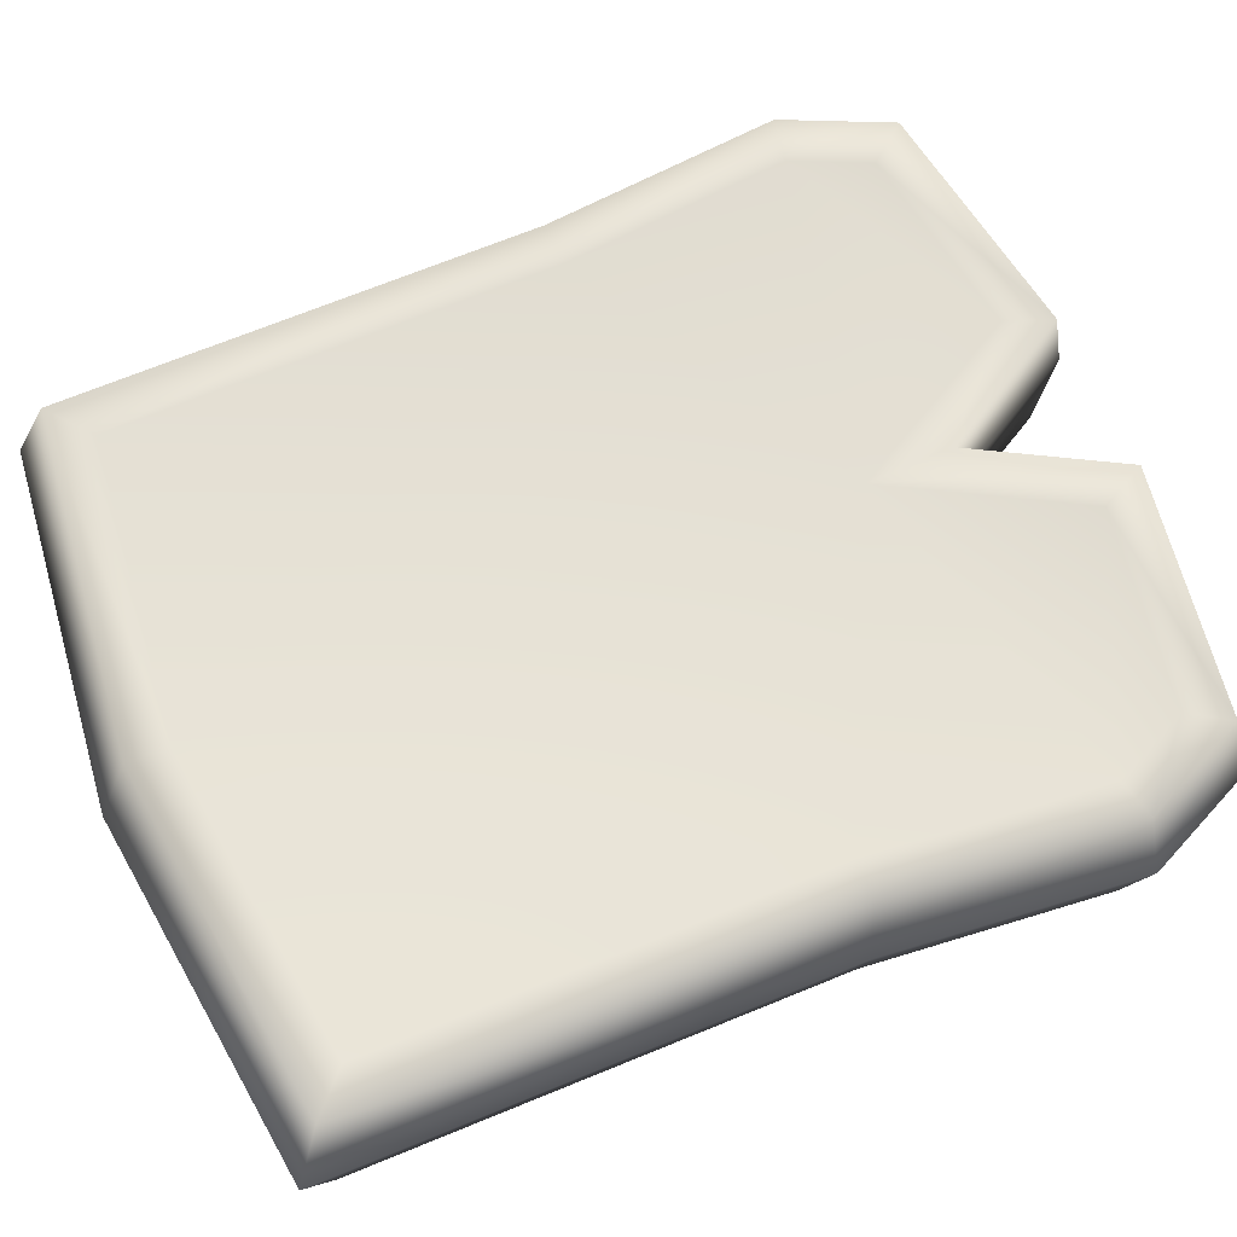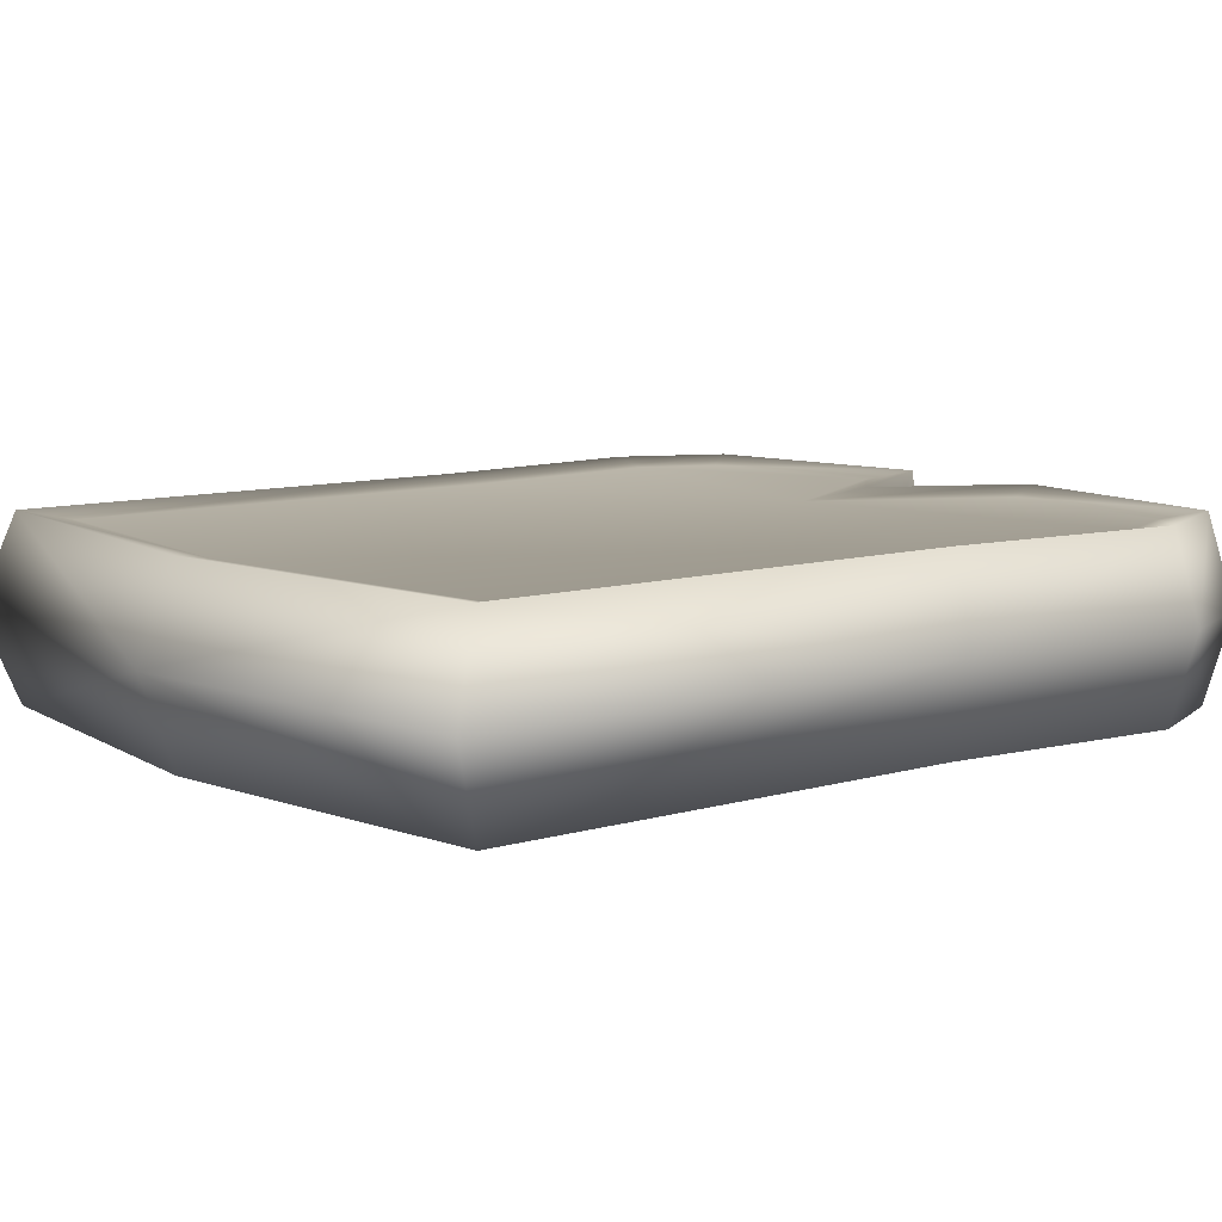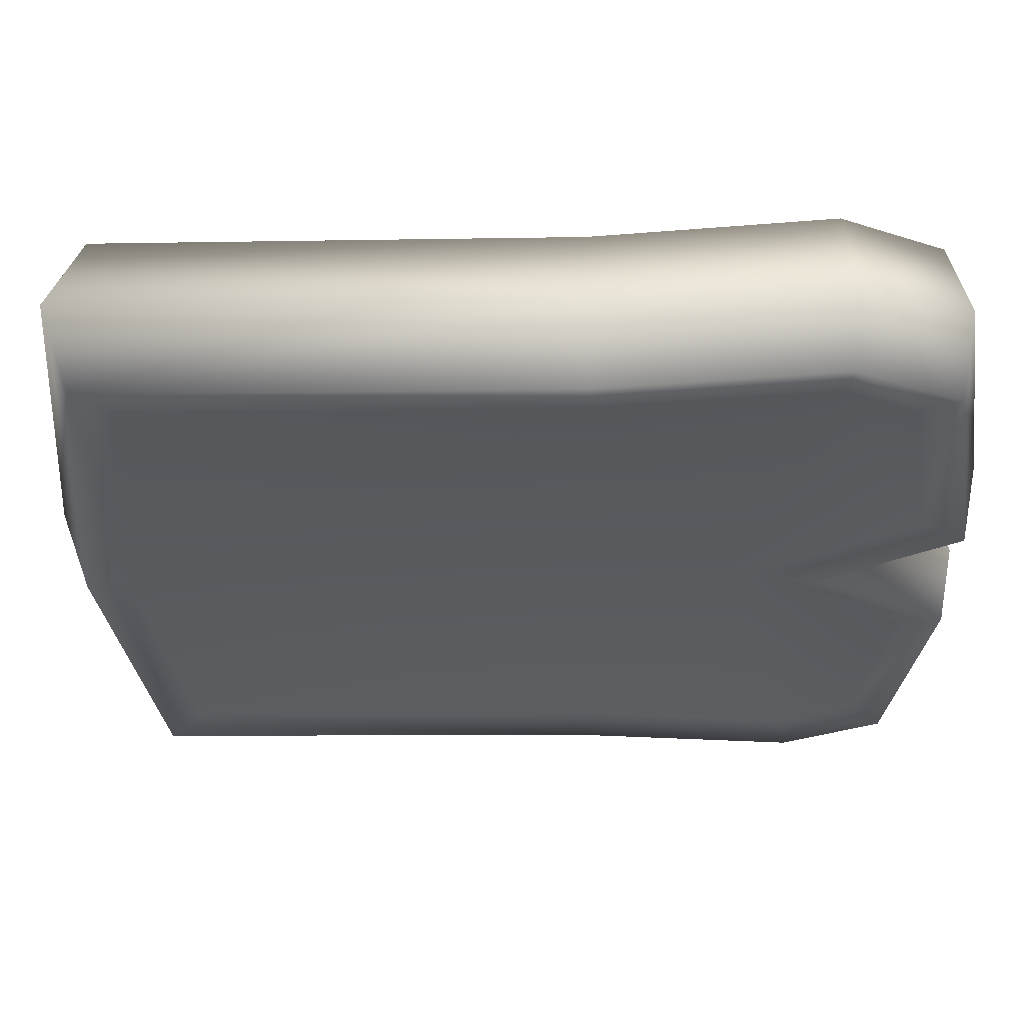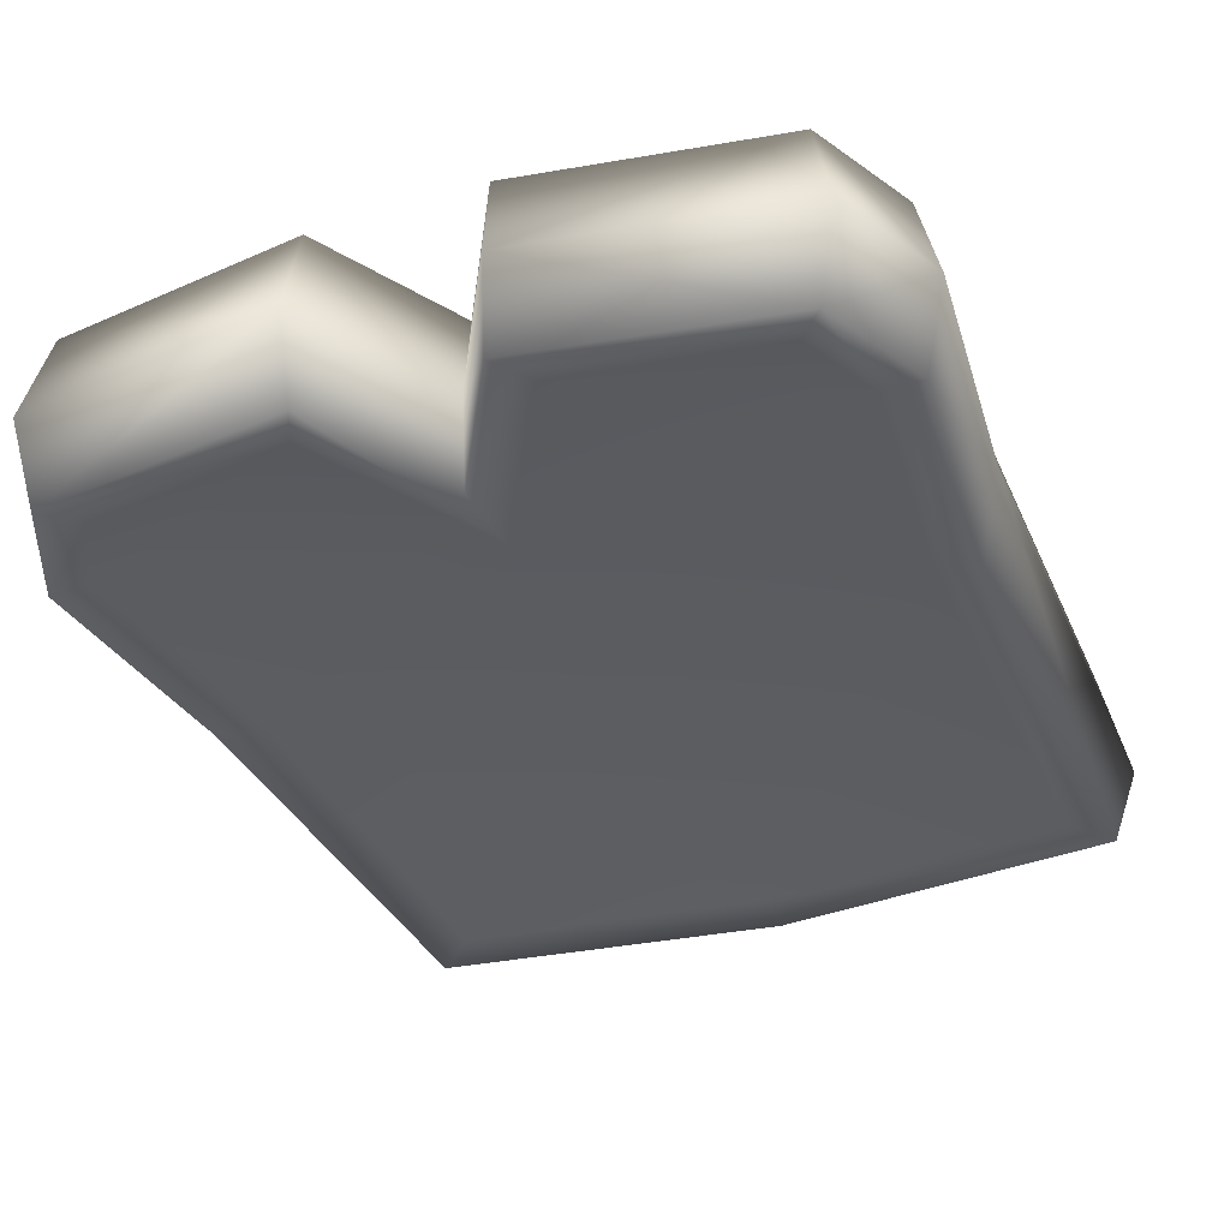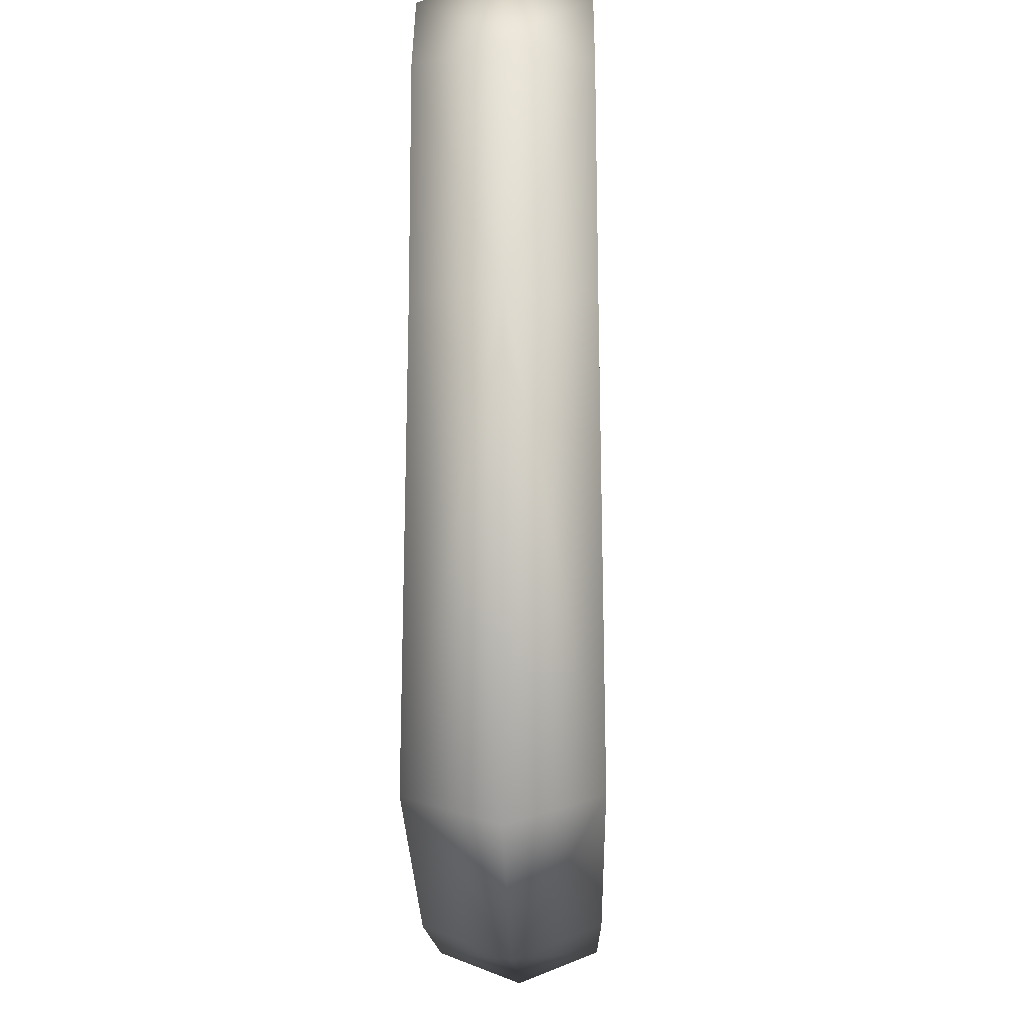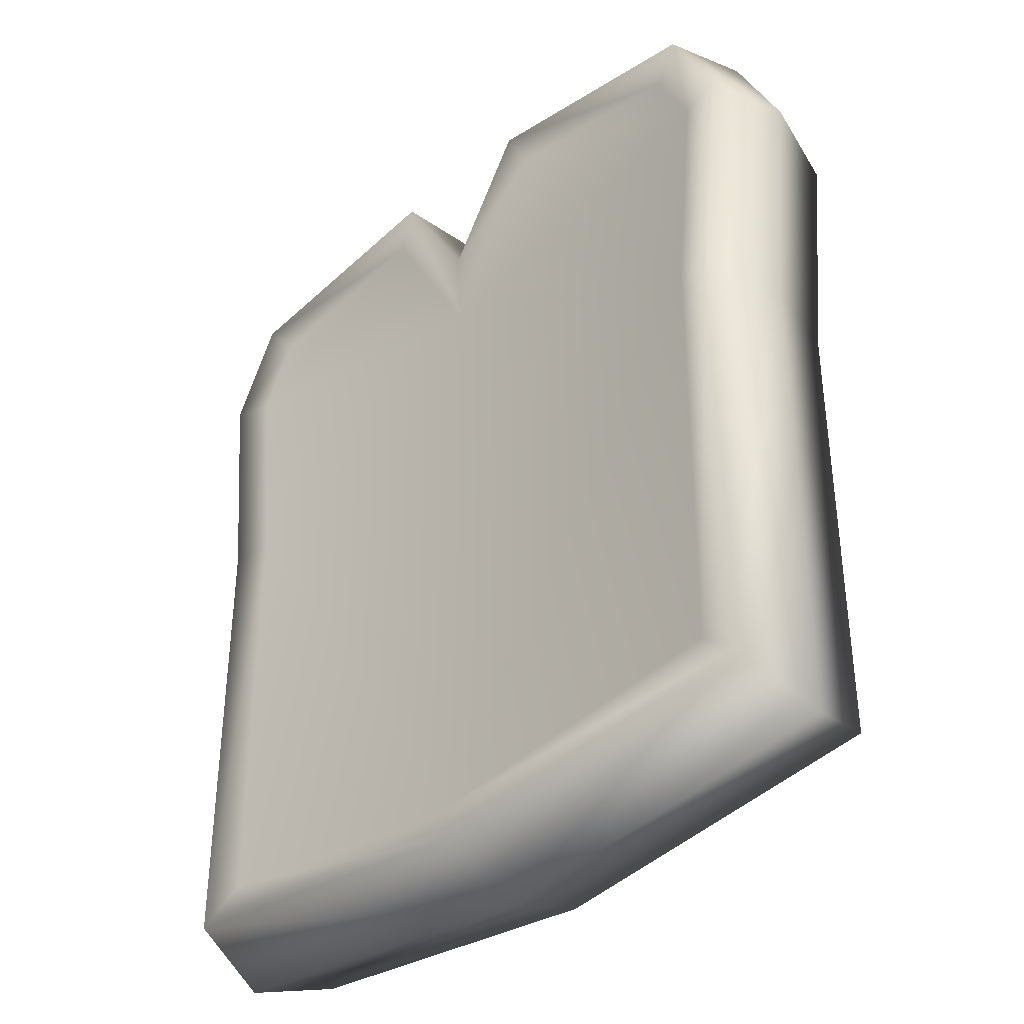
<metadata>
{"format":"obj","ext":"obj","renderer":"f3d","projection":"perspective","resolution":1024,"background":"white","views":[{"elev":64.7,"azim":67.0,"up":"+Z"},{"elev":9.0,"azim":51.0,"up":"+Z"},{"elev":-32.2,"azim":90.8,"up":"+Z"},{"elev":-34.8,"azim":-158.2,"up":"+Z"},{"elev":-22.0,"azim":91.3,"up":"+Y"},{"elev":-39.7,"azim":-136.3,"up":"+Y"}]}
</metadata>
<code>
v 0 -0.04463 0.008986
v -0.03397 -0.04061 0.008986
v -0.03433 0.008616 0.008986
v 0 0.008375 0.008986
v 0 0.02578 0.008986
v -0.03691 0.03416 0.008986
v -0.01125 0.04586 0.008986
v -0.03308 0.04249 0.008986
v 0.03433 0.008616 0.008986
v 0.03397 -0.04061 0.008986
v 0.03691 0.03416 0.008986
v 0.01125 0.04586 0.008986
v 0.03308 0.04249 0.008986
v 0 0.03609 1.907e-08
v 0 0.03493 0.009826
v -0.008868 0.05075 0.009826
v -0.009382 0.05284 1.907e-08
v -0.008868 0.05075 -0.009826
v 0 0.03493 -0.009826
v 0.008868 0.05075 0.009826
v 0 0.03493 0.009826
v 0 0.03609 1.907e-08
v 0.009382 0.05284 1.907e-08
v 0.008868 0.05075 -0.009826
v 0 0.03493 -0.009826
v -0.03841 -0.04458 0.009826
v -0.03397 -0.04061 0.008986
v 0 -0.04463 0.008986
v 0 -0.04913 0.009826
v 0.03397 -0.04061 0.008986
v 0.03841 -0.04458 0.009826
v 0.03433 0.008616 0.008986
v 0.0388 0.008375 0.009826
v 0.03691 0.03416 0.008986
v 0.04148 0.03493 0.009826
v 0.03308 0.04249 0.008986
v 0.03614 0.04654 0.009826
v 0.01125 0.04586 0.008986
v 0.008868 0.05075 0.009826
v 0 0.02578 0.008986
v 0 0.03493 0.009826
v -0.01125 0.04586 0.008986
v -0.008868 0.05075 0.009826
v -0.03308 0.04249 0.008986
v -0.03614 0.04654 0.009826
v -0.03691 0.03416 0.008986
v -0.04148 0.03493 0.009826
v -0.03433 0.008616 0.008986
v -0.0388 0.008375 0.009826
v 0 -0.05284 0
v -0.04063 -0.04802 0
v -0.03841 -0.04458 0.009826
v 0 -0.04913 0.009826
v 0.03841 -0.04458 0.009826
v 0.04063 -0.04802 0
v -0.03841 -0.04458 -0.009826
v 0 -0.04913 -0.009826
v 0.03841 -0.04458 -0.009826
v -0.03614 0.04654 0.009826
v -0.03823 0.04837 1.907e-08
v -0.009382 0.05284 1.907e-08
v -0.008868 0.05075 0.009826
v -0.03614 0.04654 -0.009826
v -0.008868 0.05075 -0.009826
v -0.04105 0.008001 0
v -0.04388 0.03609 1.907e-08
v -0.04148 0.03493 0.009826
v -0.0388 0.008375 0.009826
v -0.03841 -0.04458 0.009826
v -0.04063 -0.04802 0
v -0.03614 0.04654 0.009826
v -0.03823 0.04837 1.907e-08
v -0.04148 0.03493 -0.009826
v -0.0388 0.008375 -0.009826
v -0.03841 -0.04458 -0.009826
v -0.03614 0.04654 -0.009826
v 0.009382 0.05284 1.907e-08
v 0.03823 0.04837 1.907e-08
v 0.03614 0.04654 0.009826
v 0.008868 0.05075 0.009826
v 0.03614 0.04654 -0.009826
v 0.008868 0.05075 -0.009826
v 0.04148 0.03493 0.009826
v 0.04388 0.03609 1.907e-08
v 0.04105 0.008001 0
v 0.0388 0.008375 0.009826
v 0.03841 -0.04458 0.009826
v 0.04063 -0.04802 0
v 0.03614 0.04654 0.009826
v 0.03823 0.04837 1.907e-08
v 0.04148 0.03493 -0.009826
v 0.0388 0.008375 -0.009826
v 0.03841 -0.04458 -0.009826
v 0.03614 0.04654 -0.009826
v -0.03433 0.008616 -0.008986
v -0.03397 -0.04061 -0.008986
v 0 -0.04463 -0.008986
v 0 0.008375 -0.008986
v 0 0.02578 -0.008986
v -0.03691 0.03416 -0.008986
v -0.01125 0.04586 -0.008986
v -0.03308 0.04249 -0.008986
v 0.03433 0.008616 -0.008986
v 0.03397 -0.04061 -0.008986
v 0.03691 0.03416 -0.008986
v 0.01125 0.04586 -0.008986
v 0.03308 0.04249 -0.008986
v -0.03841 -0.04458 -0.009826
v 0 -0.04913 -0.009826
v 0 -0.04463 -0.008986
v -0.03397 -0.04061 -0.008986
v 0.03397 -0.04061 -0.008986
v 0.03841 -0.04458 -0.009826
v 0.03433 0.008616 -0.008986
v 0.0388 0.008375 -0.009826
v 0.03691 0.03416 -0.008986
v 0.04148 0.03493 -0.009826
v 0.03308 0.04249 -0.008986
v 0.03614 0.04654 -0.009826
v 0.01125 0.04586 -0.008986
v 0.008868 0.05075 -0.009826
v 0 0.02578 -0.008986
v 0 0.03493 -0.009826
v -0.01125 0.04586 -0.008986
v -0.008868 0.05075 -0.009826
v -0.03308 0.04249 -0.008986
v -0.03614 0.04654 -0.009826
v -0.03691 0.03416 -0.008986
v -0.04148 0.03493 -0.009826
v -0.03433 0.008616 -0.008986
v -0.0388 0.008375 -0.009826
f 3 2 1
f 4 3 1
f 3 4 5
f 6 3 5
f 5 7 6
f 7 8 6
f 4 1 9
f 5 4 9
f 1 10 9
f 11 5 9
f 12 5 11
f 13 12 11
f 16 15 14
f 17 16 14
f 17 14 18
f 14 19 18
f 22 21 20
f 23 22 20
f 23 24 22
f 24 25 22
f 28 27 26
f 29 28 26
f 30 28 29
f 31 30 29
f 32 30 31
f 33 32 31
f 34 32 33
f 35 34 33
f 36 34 35
f 37 36 35
f 38 36 37
f 39 38 37
f 40 38 39
f 41 40 39
f 42 40 41
f 43 42 41
f 44 42 43
f 45 44 43
f 46 44 45
f 47 46 45
f 48 46 47
f 49 48 47
f 27 48 49
f 26 27 49
f 52 51 50
f 53 52 50
f 53 50 54
f 50 55 54
f 51 56 50
f 56 57 50
f 58 55 50
f 57 58 50
f 61 60 59
f 62 61 59
f 63 60 61
f 64 63 61
f 67 66 65
f 68 67 65
f 68 65 69
f 65 70 69
f 67 71 66
f 71 72 66
f 66 73 65
f 73 74 65
f 75 70 65
f 74 75 65
f 76 73 66
f 72 76 66
f 79 78 77
f 80 79 77
f 78 81 77
f 81 82 77
f 85 84 83
f 86 85 83
f 86 87 85
f 87 88 85
f 83 84 89
f 84 90 89
f 91 84 85
f 92 91 85
f 93 92 85
f 88 93 85
f 94 90 84
f 91 94 84
f 97 96 95
f 98 97 95
f 99 98 95
f 100 99 95
f 101 99 100
f 102 101 100
f 98 103 97
f 103 98 99
f 103 104 97
f 105 103 99
f 99 106 105
f 106 107 105
f 110 109 108
f 111 110 108
f 110 112 109
f 112 113 109
f 112 114 113
f 114 115 113
f 114 116 115
f 116 117 115
f 116 118 117
f 118 119 117
f 118 120 119
f 120 121 119
f 120 122 121
f 122 123 121
f 122 124 123
f 124 125 123
f 124 126 125
f 126 127 125
f 126 128 127
f 128 129 127
f 128 130 129
f 130 131 129
f 130 111 131
f 111 108 131

</code>
